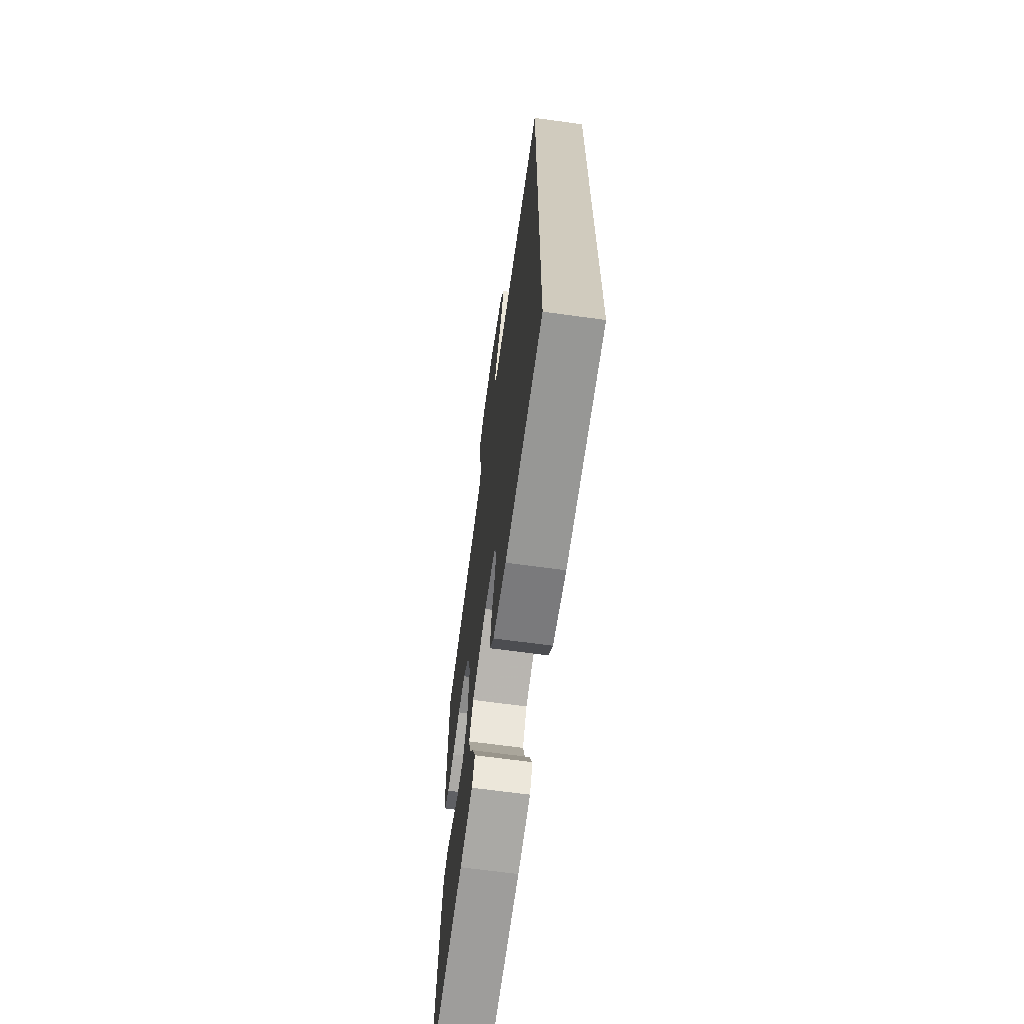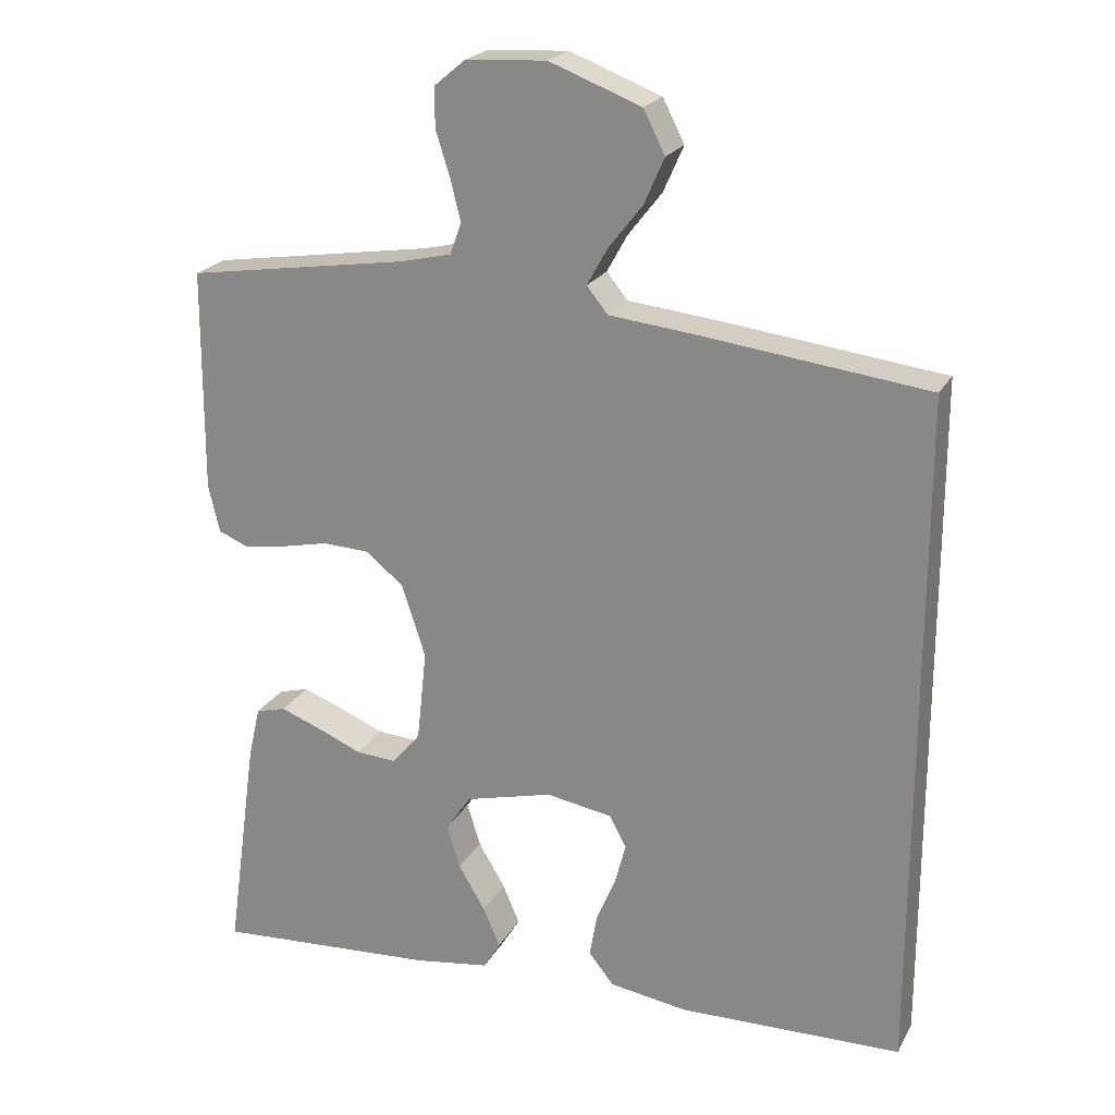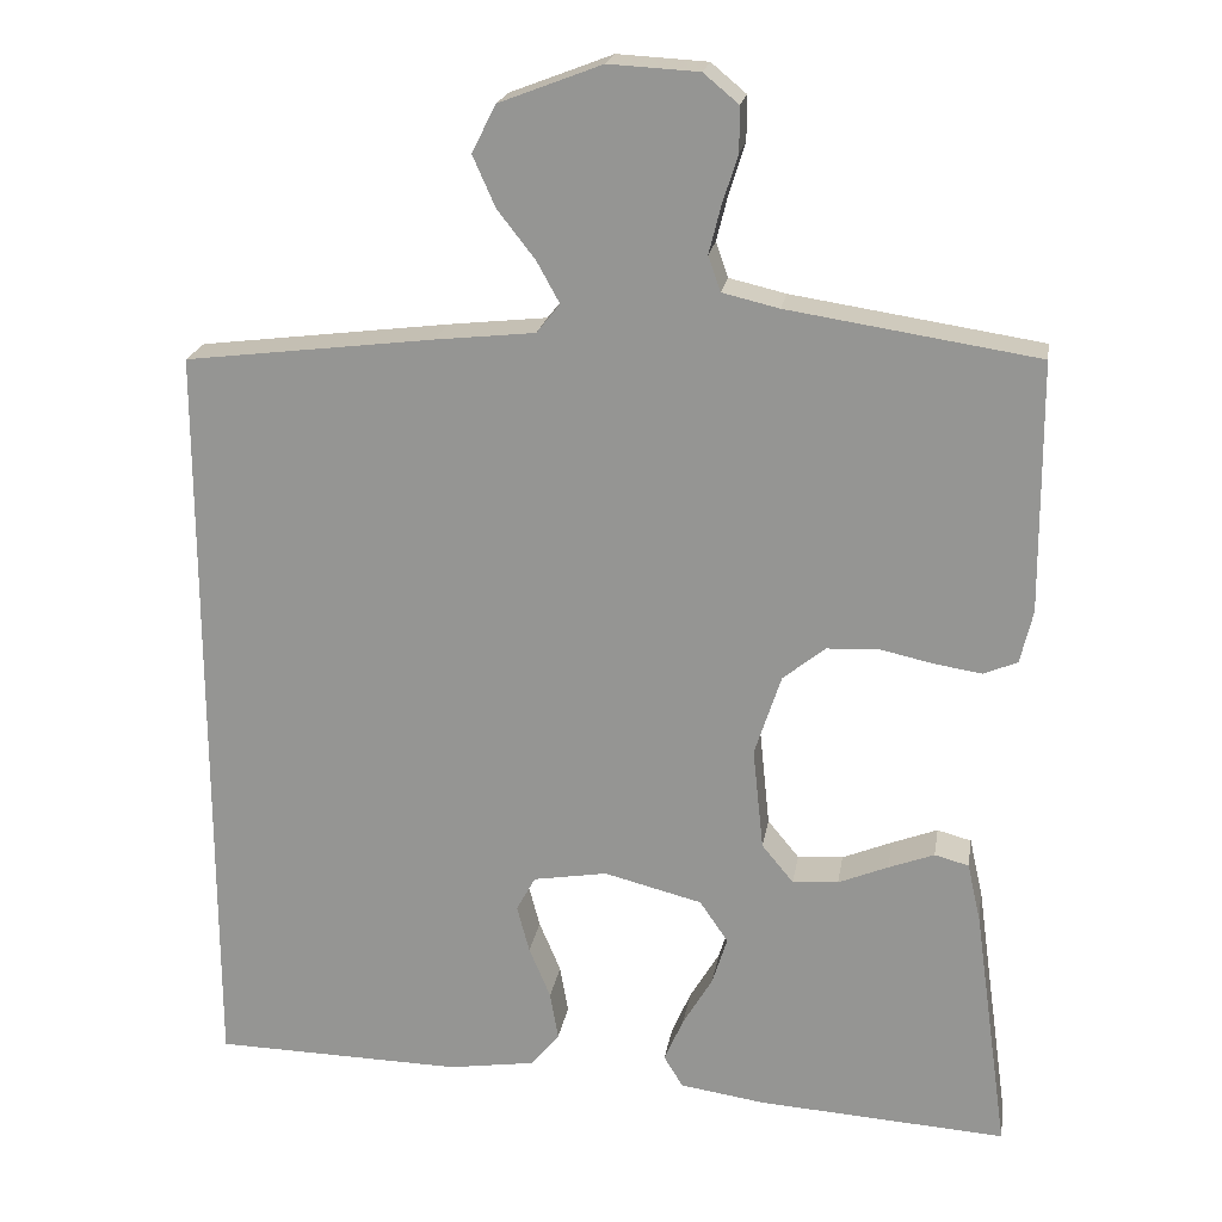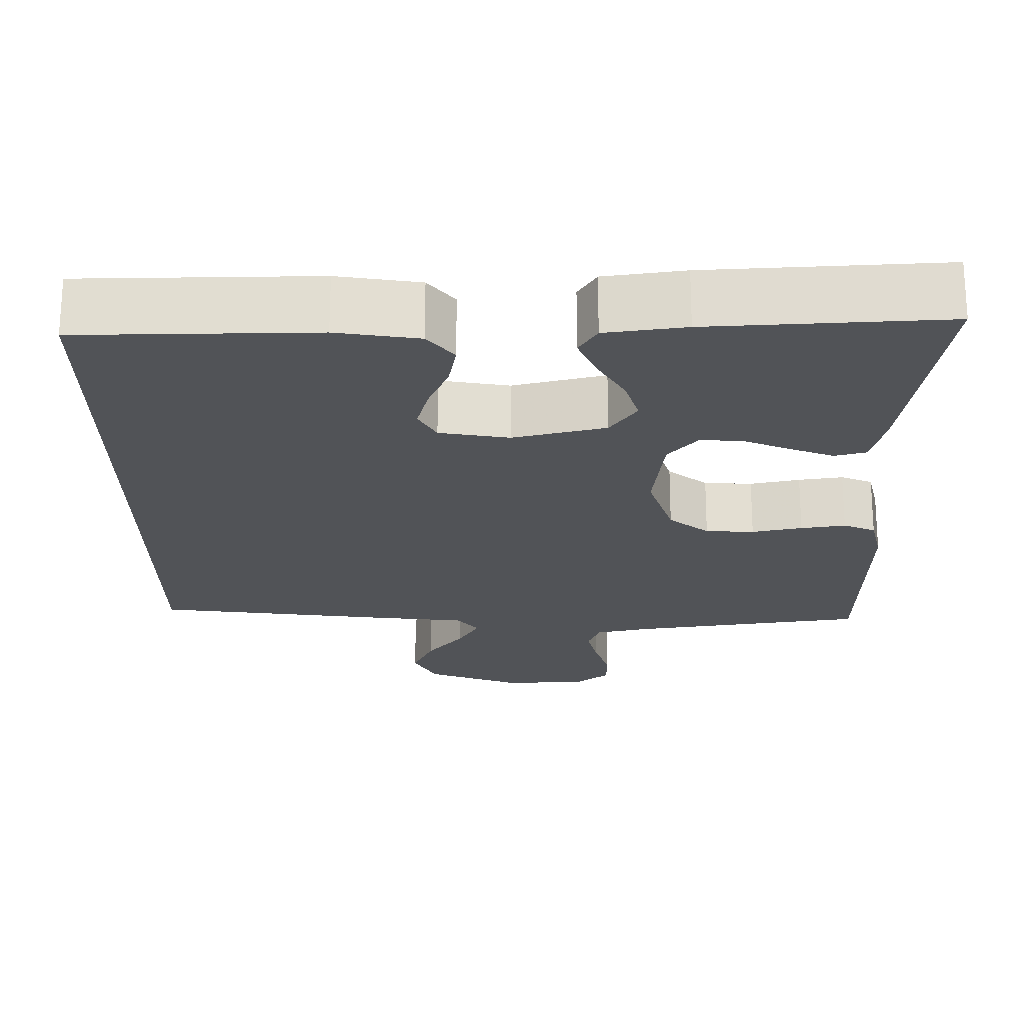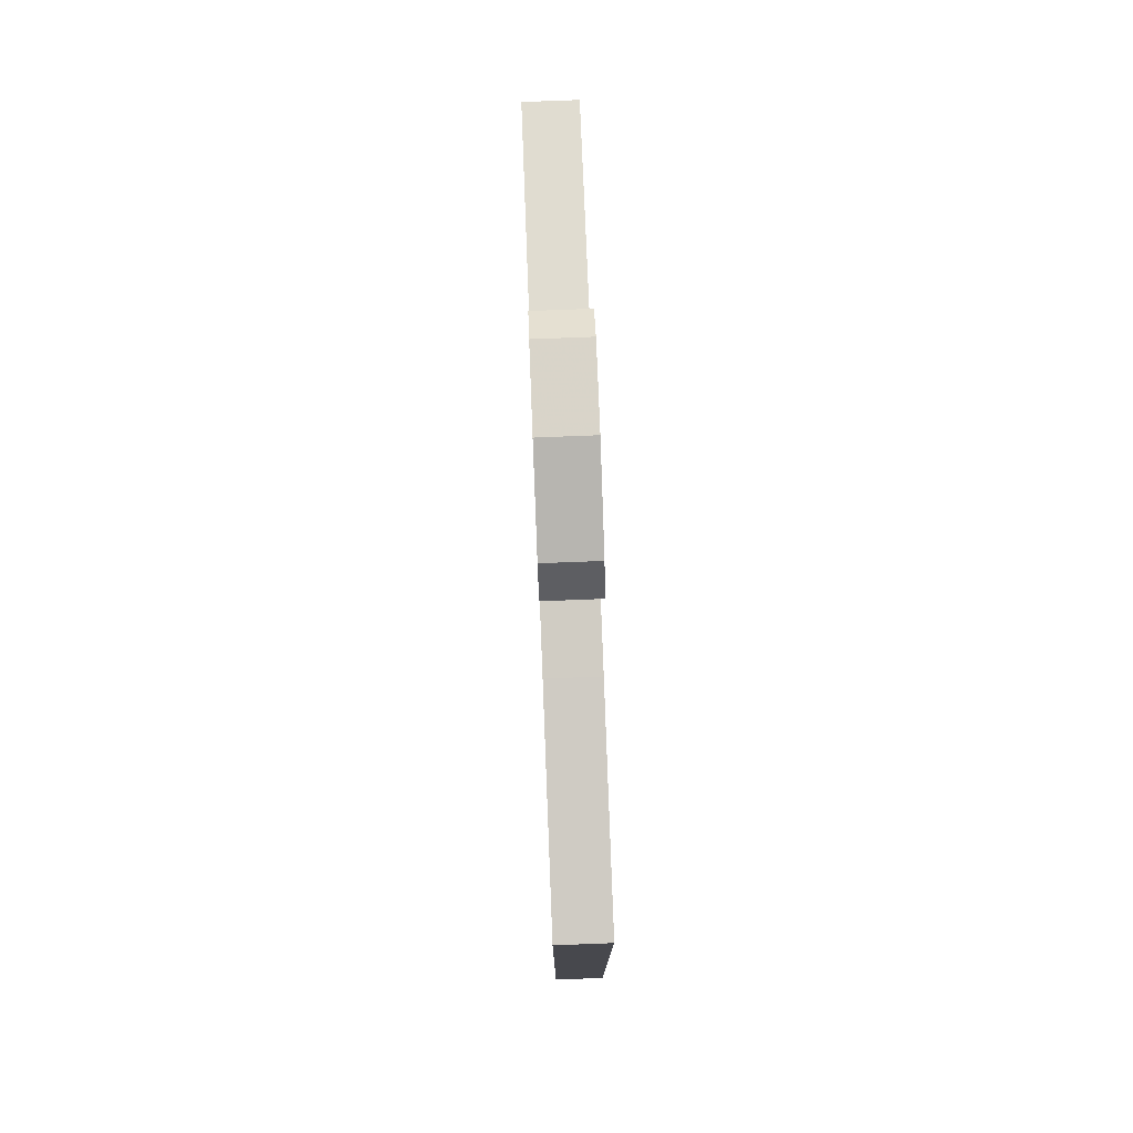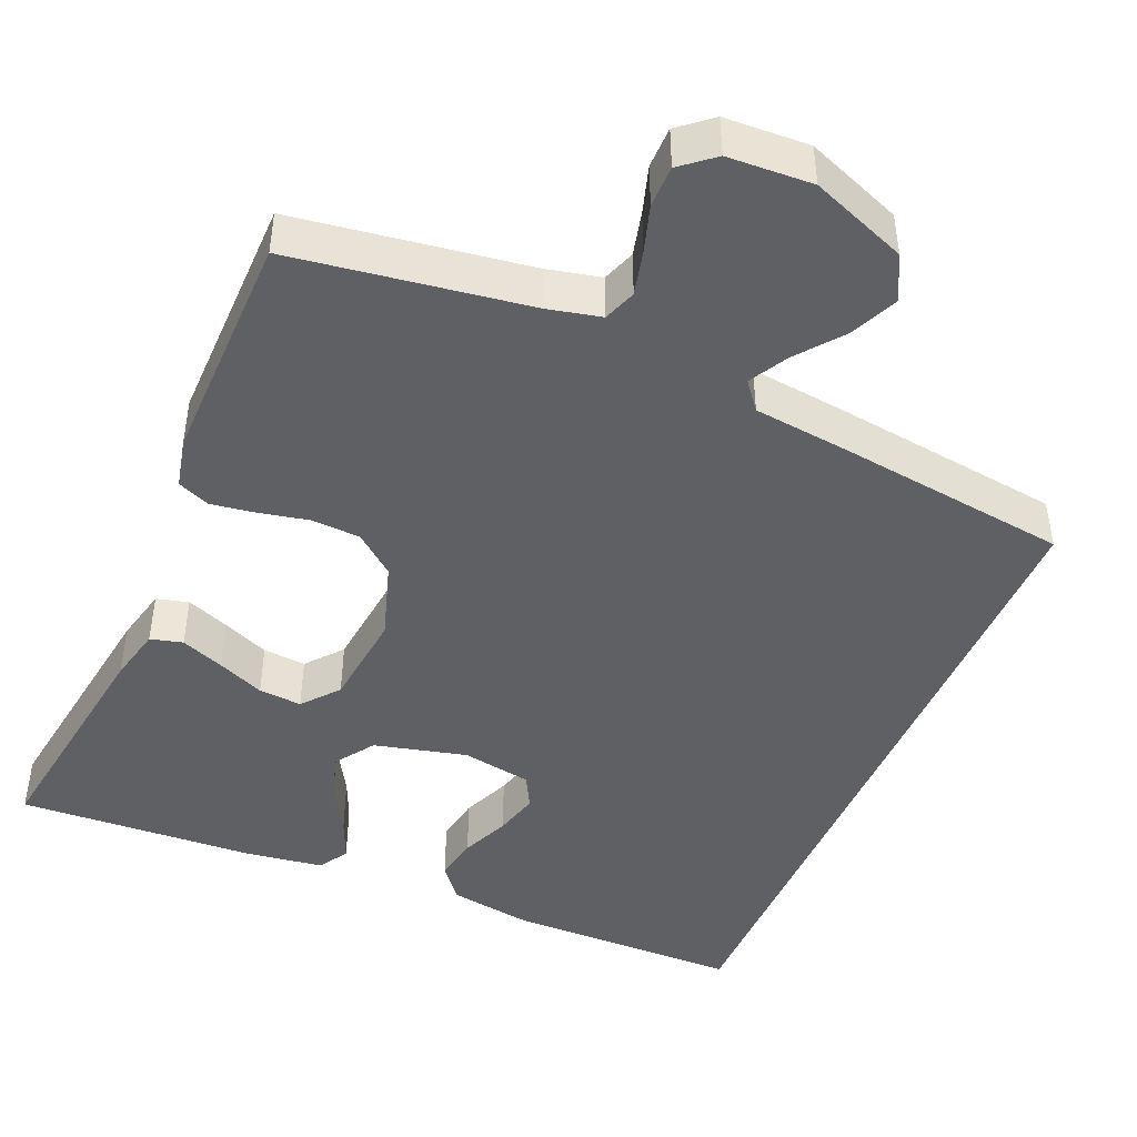
<metadata>
{"format":"obj","ext":"obj","renderer":"f3d","projection":"perspective","resolution":1024,"background":"white","views":[{"elev":-66.9,"azim":82.2,"up":"+Z"},{"elev":22.0,"azim":21.9,"up":"+Z"},{"elev":20.8,"azim":-170.7,"up":"+Z"},{"elev":-21.7,"azim":-179.9,"up":"+Y"},{"elev":78.1,"azim":87.8,"up":"+Z"},{"elev":-45.2,"azim":-23.4,"up":"+Y"}]}
</metadata>
<code>
v 0.5 0.07 -0.462
v 0.2 0.07 -0.468
v 0.095 0.07 -0.452
v 0.061 0.07 -0.41
v 0.071 0.07 -0.352
v 0.097 0.07 -0.29
v 0.112 0.07 -0.233
v 0.089 0.07 -0.191
v 0 0.07 -0.176
v -0.118 0.07 -0.206
v -0.152 0.07 -0.256
v -0.134 0.07 -0.314
v -0.098 0.07 -0.375
v -0.075 0.07 -0.428
v -0.098 0.07 -0.466
v -0.2 0.07 -0.481
v -0.5 0.07 -0.5
v -0.458 0.07 -0.2
v -0.442 0.07 -0.13
v -0.401 0.07 -0.119
v -0.346 0.07 -0.14
v -0.286 0.07 -0.165
v -0.231 0.07 -0.169
v -0.193 0.07 -0.123
v -0.18 0.07 0
v -0.212 0.07 0.098
v -0.263 0.07 0.139
v -0.325 0.07 0.142
v -0.389 0.07 0.128
v -0.446 0.07 0.119
v -0.487 0.07 0.136
v -0.502 0.07 0.2
v -0.5 0.07 0.5
v -0.2 0.07 0.546
v -0.132 0.07 0.562
v -0.117 0.07 0.604
v -0.131 0.07 0.66
v -0.15 0.07 0.72
v -0.15 0.07 0.773
v -0.108 0.07 0.808
v 0 0.07 0.814
v 0.123 0.07 0.767
v 0.152 0.07 0.71
v 0.125 0.07 0.649
v 0.079 0.07 0.59
v 0.052 0.07 0.541
v 0.08 0.07 0.506
v 0.2 0.07 0.493
v 0.5 0.07 0.456
v 0.5 0 -0.462
v 0.2 0 -0.468
v 0.095 0 -0.452
v 0.061 0 -0.41
v 0.071 0 -0.352
v 0.097 0 -0.29
v 0.112 0 -0.233
v 0.089 0 -0.191
v 0 0 -0.176
v -0.118 0 -0.206
v -0.152 0 -0.256
v -0.134 0 -0.314
v -0.098 0 -0.375
v -0.075 0 -0.428
v -0.098 0 -0.466
v -0.2 0 -0.481
v -0.5 0 -0.5
v -0.458 0 -0.2
v -0.442 0 -0.13
v -0.401 0 -0.119
v -0.346 0 -0.14
v -0.286 0 -0.165
v -0.231 0 -0.169
v -0.193 0 -0.123
v -0.18 0 0
v -0.212 0 0.098
v -0.263 0 0.139
v -0.325 0 0.142
v -0.389 0 0.128
v -0.446 0 0.119
v -0.487 0 0.136
v -0.502 0 0.2
v -0.5 0 0.5
v -0.2 0 0.546
v -0.132 0 0.562
v -0.117 0 0.604
v -0.131 0 0.66
v -0.15 0 0.72
v -0.15 0 0.773
v -0.108 0 0.808
v 0 0 0.814
v 0.123 0 0.767
v 0.152 0 0.71
v 0.125 0 0.649
v 0.079 0 0.59
v 0.052 0 0.541
v 0.08 0 0.506
v 0.2 0 0.493
v 0.5 0 0.456
f 47 48 49 1
f 46 47 1 2
f 42 43 44 45
f 42 45 46
f 41 42 46
f 37 38 39 40
f 36 37 40 41
f 35 36 41 46
f 31 32 33 34
f 28 29 30 31
f 28 31 34 35
f 19 20 21 22
f 17 18 19 22
f 17 22 23
f 16 17 23 24
f 12 13 14 15
f 11 12 15 16
f 3 4 5 6
f 3 6 7
f 2 3 7
f 46 2 7
f 27 28 35 46
f 26 27 46
f 25 26 46
f 11 16 24 25
f 10 11 25 46
f 9 10 46
f 8 9 46
f 7 8 46
f 50 98 97 96
f 51 50 96 95
f 94 93 92 91
f 95 94 91
f 95 91 90
f 89 88 87 86
f 90 89 86 85
f 95 90 85 84
f 83 82 81 80
f 80 79 78 77
f 84 83 80 77
f 71 70 69 68
f 71 68 67 66
f 72 71 66
f 73 72 66 65
f 64 63 62 61
f 65 64 61 60
f 55 54 53 52
f 56 55 52
f 56 52 51
f 56 51 95
f 95 84 77 76
f 95 76 75
f 95 75 74
f 74 73 65 60
f 95 74 60 59
f 95 59 58
f 95 58 57
f 95 57 56
f 1 50 51 2
f 2 51 52 3
f 3 52 53 4
f 4 53 54 5
f 5 54 55 6
f 6 55 56 7
f 7 56 57 8
f 8 57 58 9
f 9 58 59 10
f 10 59 60 11
f 11 60 61 12
f 12 61 62 13
f 13 62 63 14
f 14 63 64 15
f 15 64 65 16
f 16 65 66 17
f 17 66 67 18
f 18 67 68 19
f 19 68 69 20
f 20 69 70 21
f 21 70 71 22
f 22 71 72 23
f 23 72 73 24
f 24 73 74 25
f 25 74 75 26
f 26 75 76 27
f 27 76 77 28
f 28 77 78 29
f 29 78 79 30
f 30 79 80 31
f 31 80 81 32
f 32 81 82 33
f 33 82 83 34
f 34 83 84 35
f 35 84 85 36
f 36 85 86 37
f 37 86 87 38
f 38 87 88 39
f 39 88 89 40
f 40 89 90 41
f 41 90 91 42
f 42 91 92 43
f 43 92 93 44
f 44 93 94 45
f 45 94 95 46
f 46 95 96 47
f 47 96 97 48
f 48 97 98 49
f 49 98 50 1

</code>
